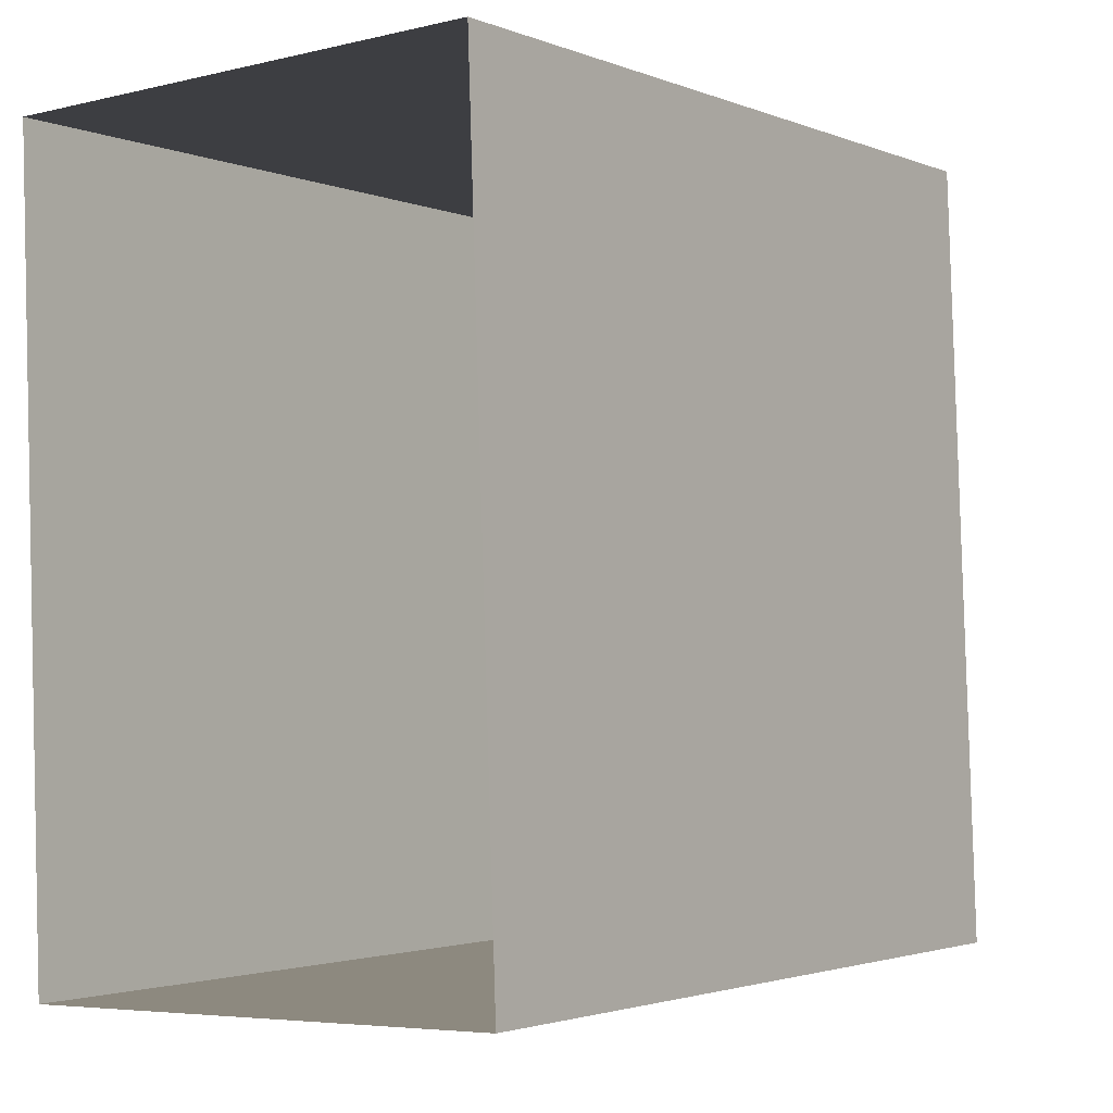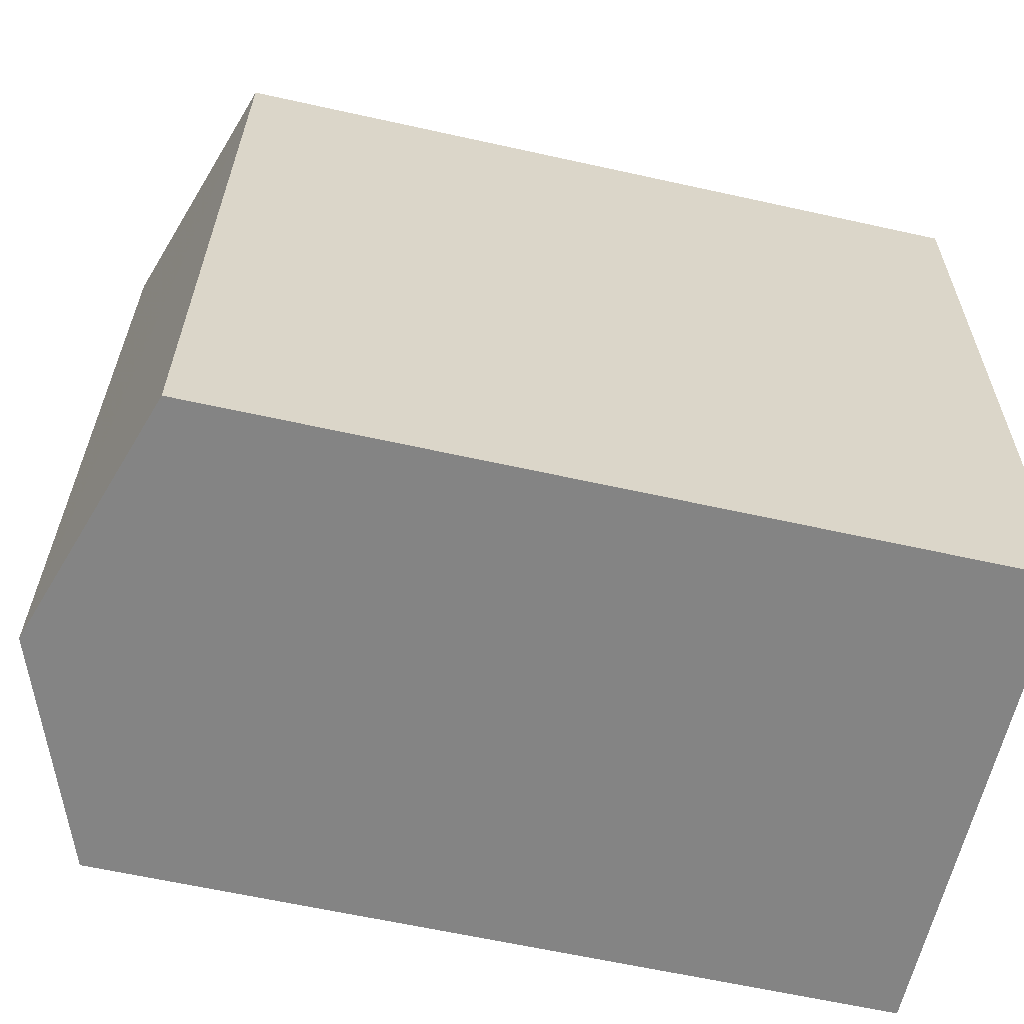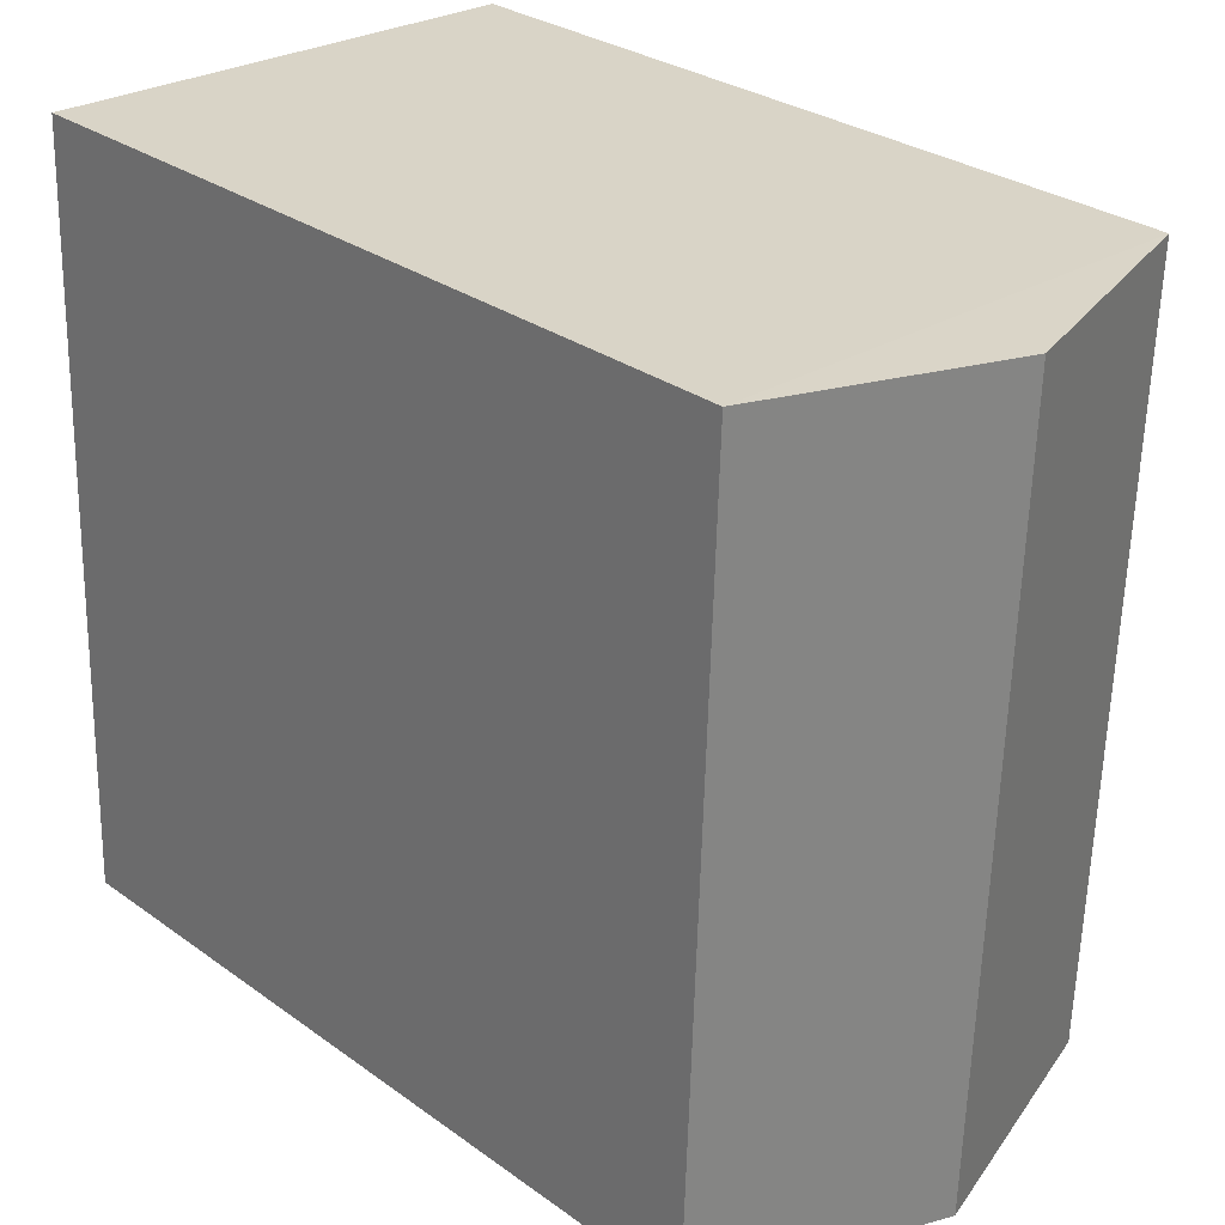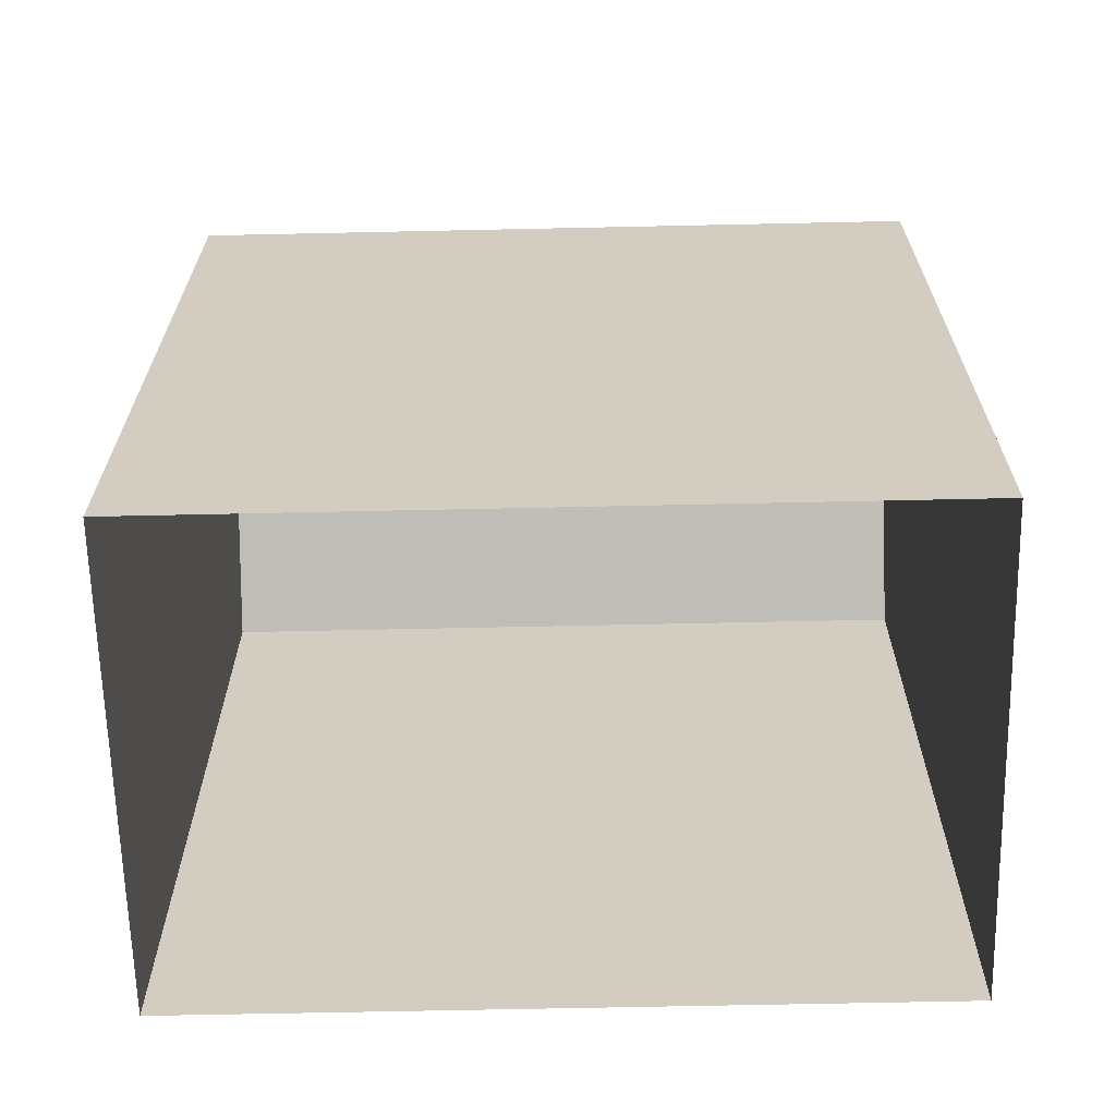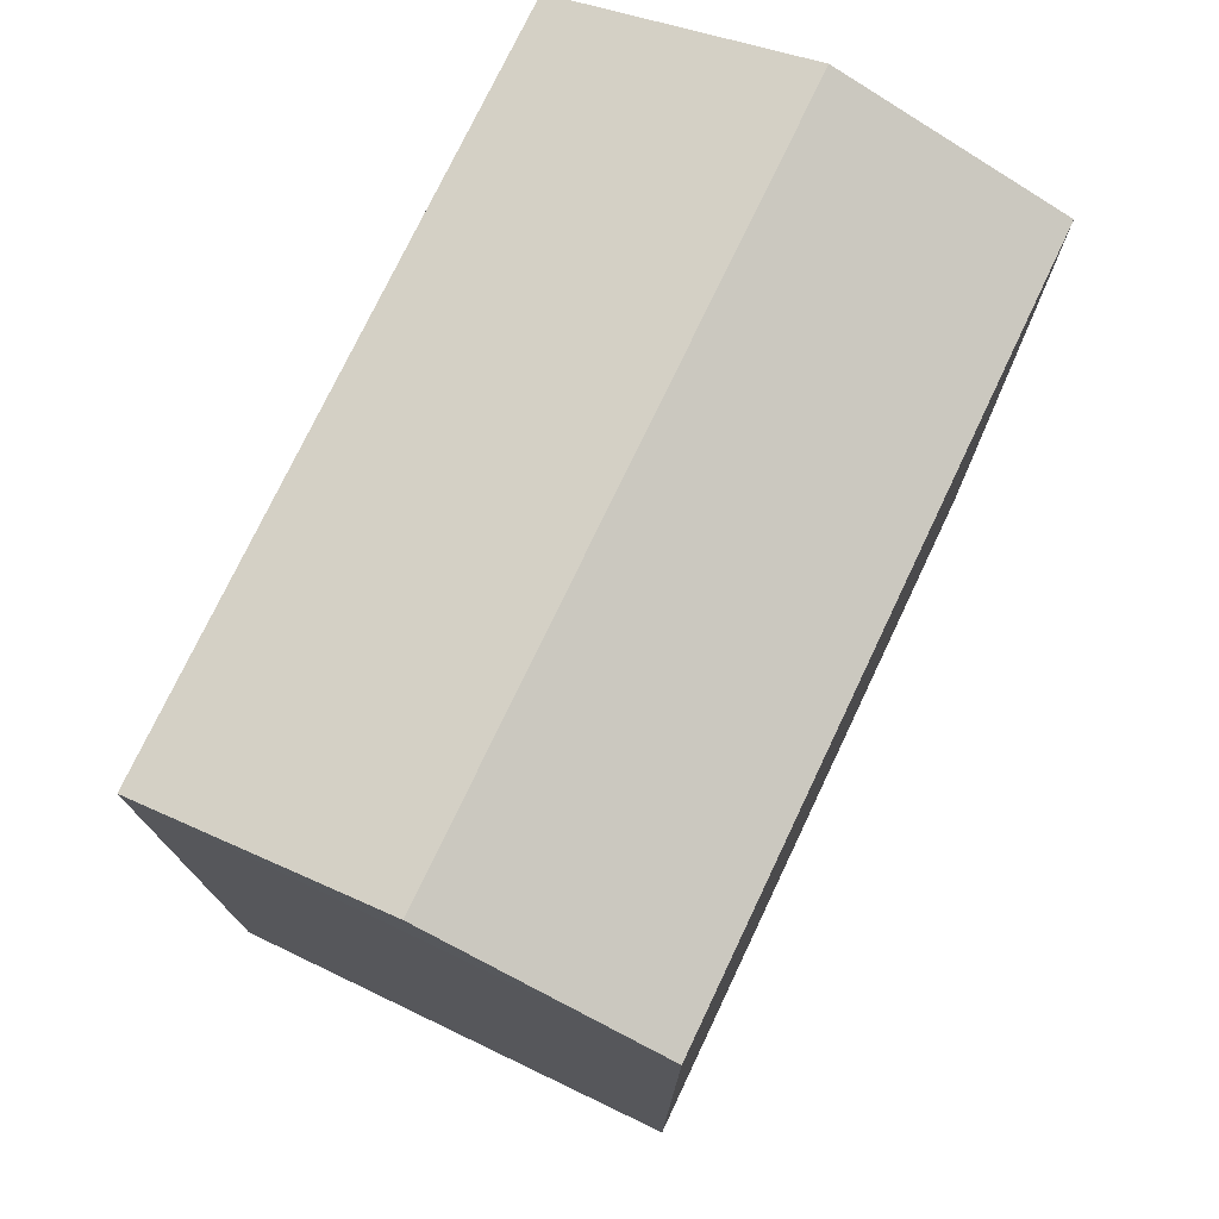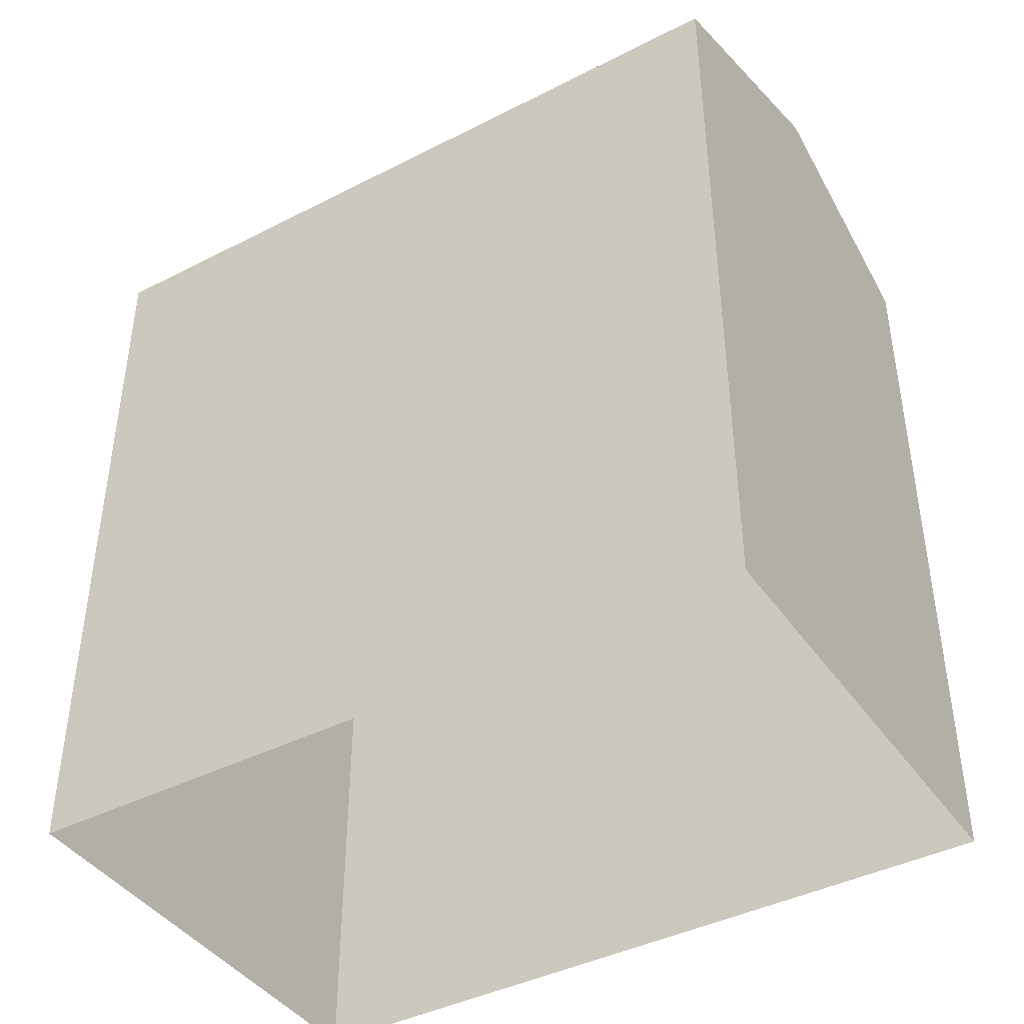
<metadata>
{"format":"obj","ext":"obj","renderer":"f3d","projection":"perspective","resolution":1024,"background":"white","views":[{"elev":-2.3,"azim":-144.0,"up":"+Y"},{"elev":-63.3,"azim":77.3,"up":"+Y"},{"elev":29.8,"azim":-43.8,"up":"+Y"},{"elev":-65.4,"azim":89.3,"up":"+Z"},{"elev":75.1,"azim":-156.7,"up":"+Z"},{"elev":-41.7,"azim":119.7,"up":"+Z"}]}
</metadata>
<code>
v -3.728e+05 -1.034e+05 32.32
v -3.728e+05 -1.033e+05 32.32
v -3.728e+05 -1.034e+05 32.32
v -3.728e+05 -1.033e+05 32.32
v -3.728e+05 -1.034e+05 40.48
v -3.728e+05 -1.033e+05 39.68
v -3.728e+05 -1.033e+05 40.48
v -3.728e+05 -1.034e+05 39.68
v -3.728e+05 -1.033e+05 39.68
v -3.728e+05 -1.034e+05 39.68
f 1 2 3
f 1 4 2
f 5 6 7
f 5 8 6
f 9 10 5
f 7 9 5
f 8 3 2
f 6 8 2
f 10 4 1
f 10 9 4
f 6 2 9
f 6 9 7
f 2 4 9
f 1 3 10
f 10 8 5
f 10 3 8

</code>
